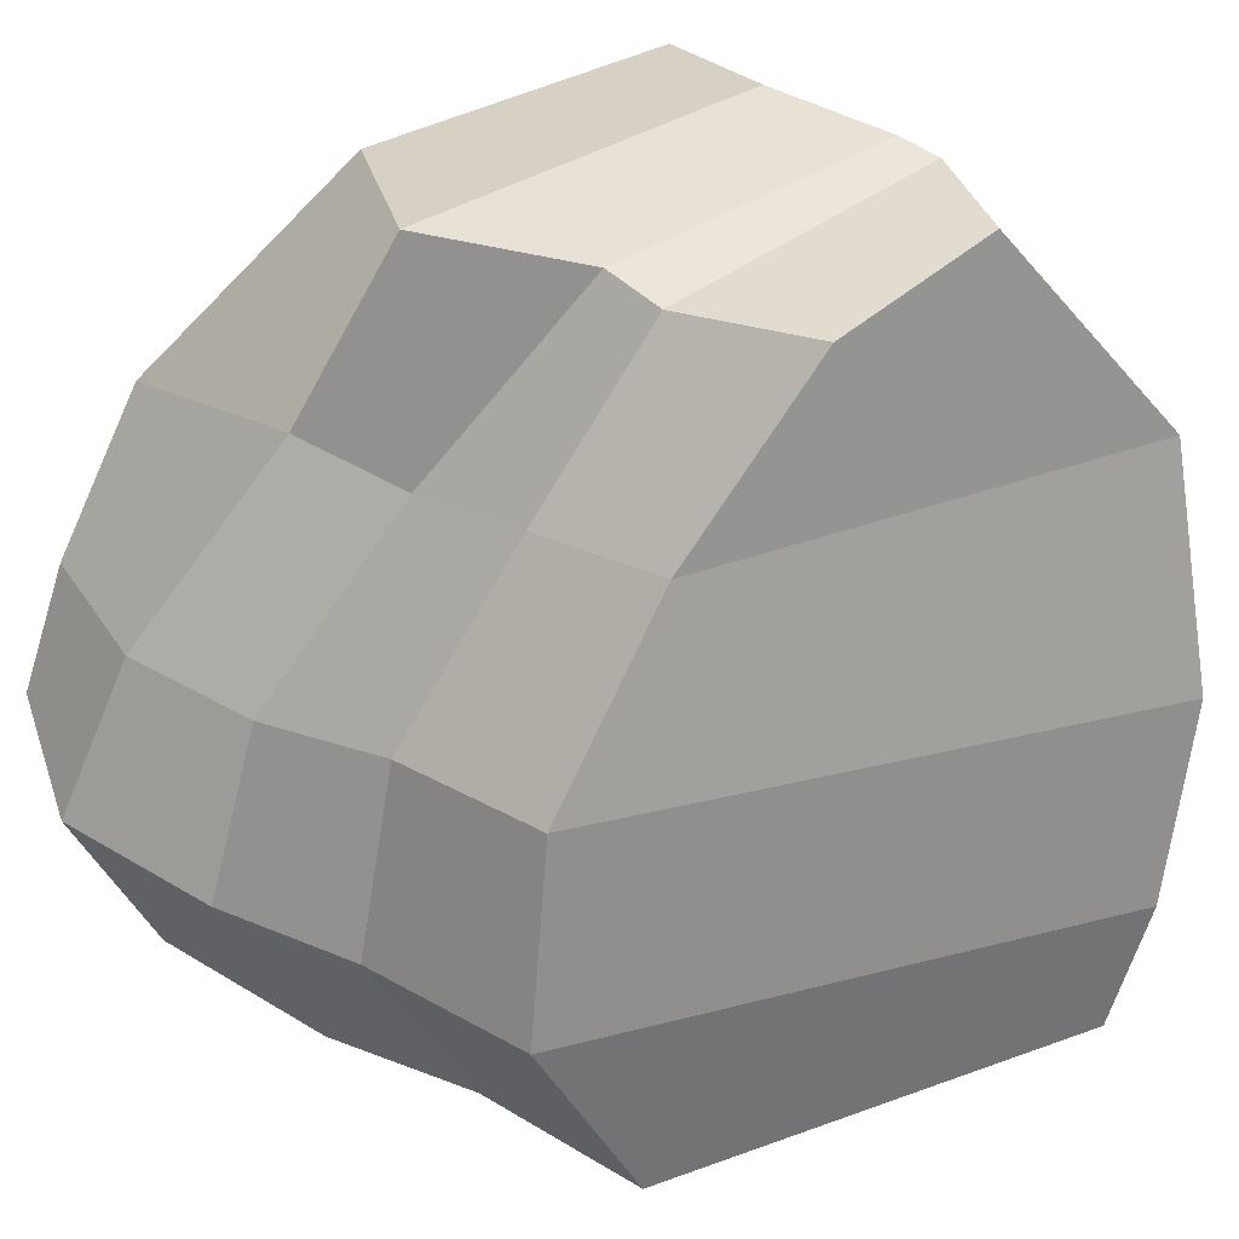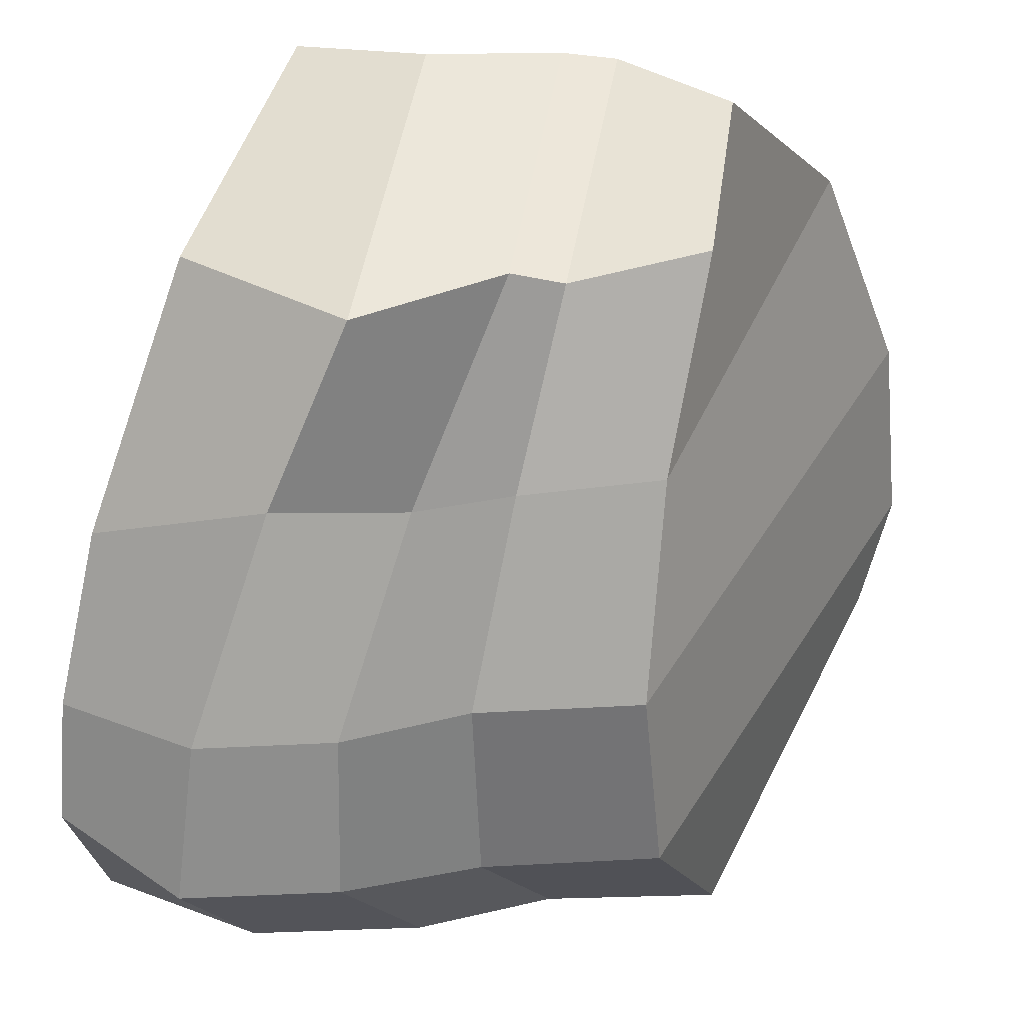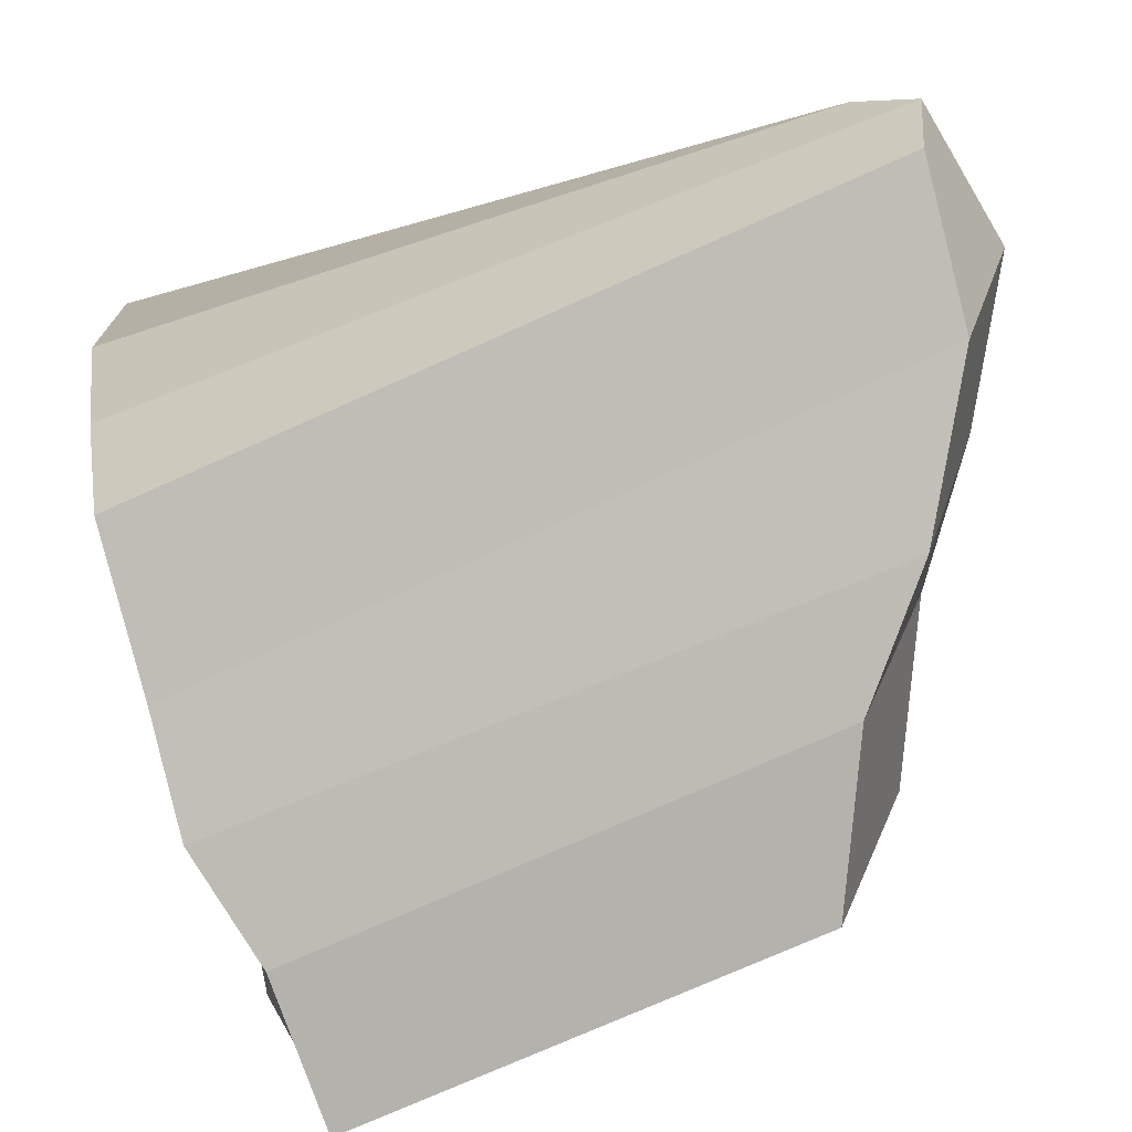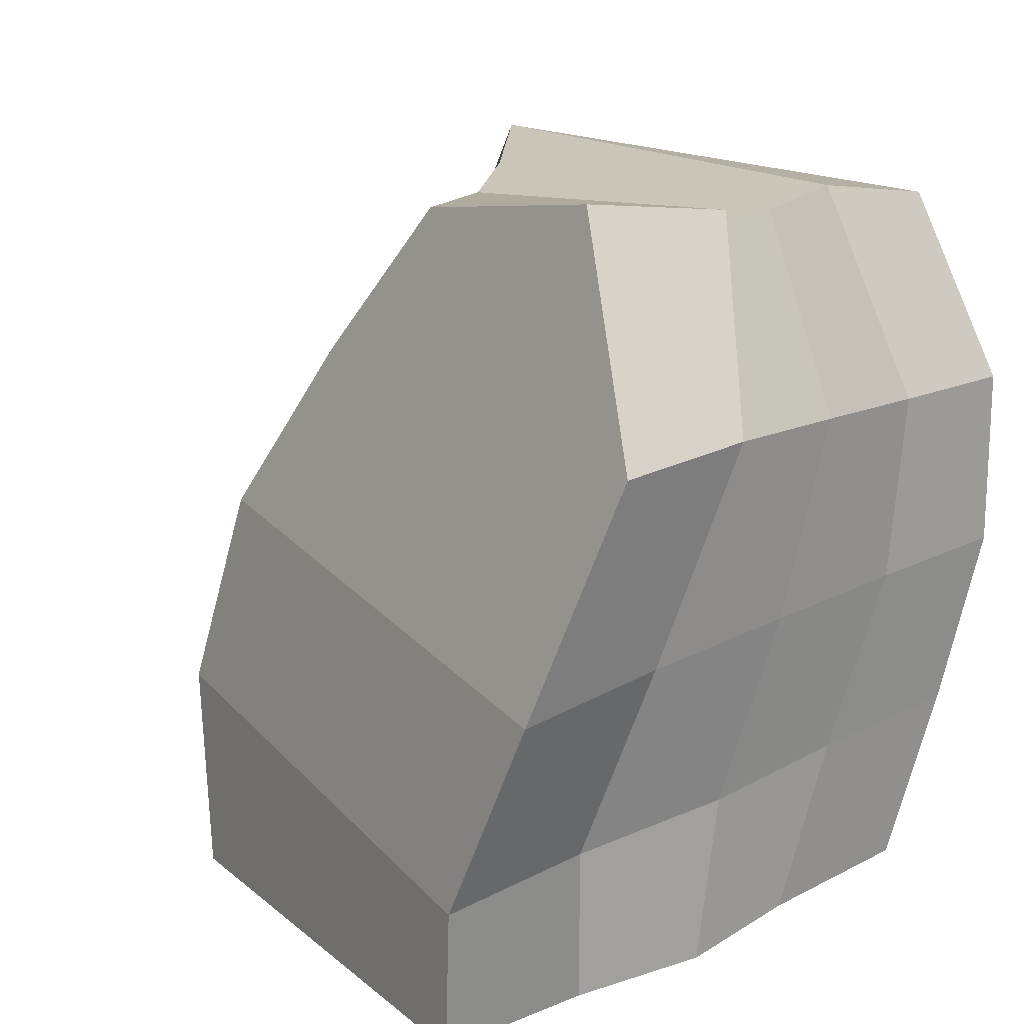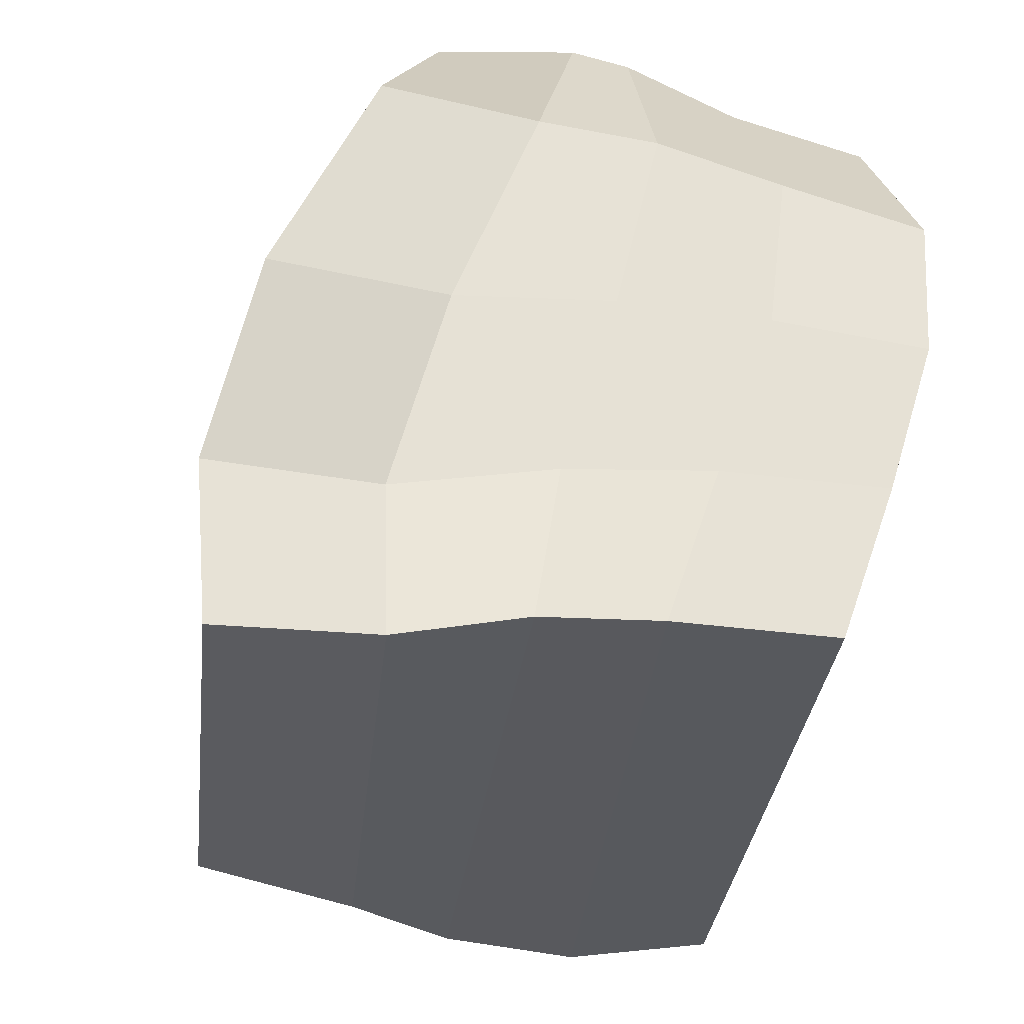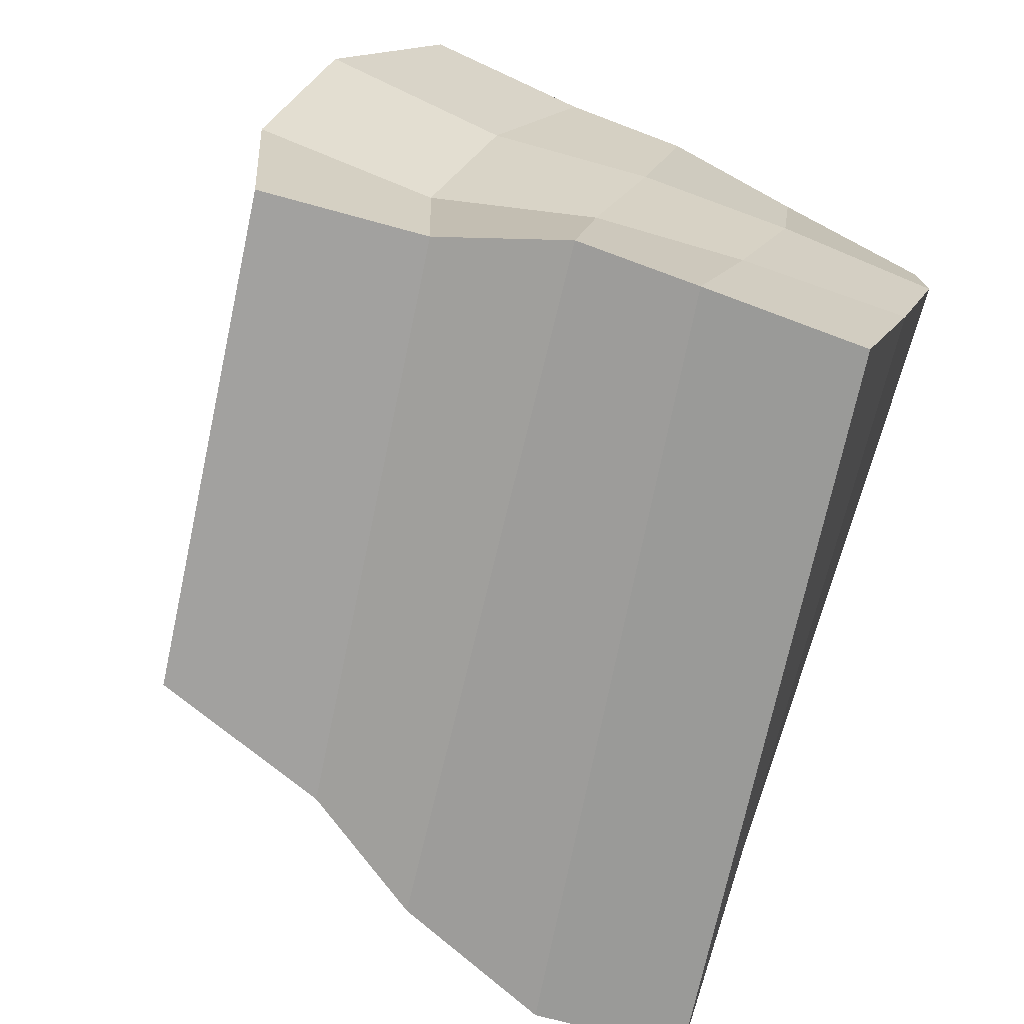
<metadata>
{"format":"obj","ext":"obj","renderer":"f3d","projection":"perspective","resolution":1024,"background":"white","views":[{"elev":38.8,"azim":137.5,"up":"+Y"},{"elev":49.8,"azim":98.6,"up":"+Y"},{"elev":-77.2,"azim":6.5,"up":"+Y"},{"elev":16.9,"azim":-140.0,"up":"+Y"},{"elev":-35.1,"azim":-112.9,"up":"+Y"},{"elev":-73.7,"azim":-118.7,"up":"+Y"}]}
</metadata>
<code>
o Cube
v -1.914 -2.476 1.914
v -1.462 2.35 2.706
v -0.9933 -2.81 -2.037
v -0.9702 2.647 -0.5793
v 3.214 -2.059 3.476
v 0.8193 2.31 3.064
v 2.242 -2.719 -1.071
v 0.3785 2.473 -0.5818
v -1.647 -2.665 -0.1237
v -1.508 2.495 0.7205
v 2.982 -2.548 1.136
v 0.8923 2.557 0.7498
v -2.209 -0.122 2.61
v -1.631 -0.384 -1.989
v 2.443 -0.01852 -0.4642
v 2.975 -0.1318 3.655
v 2.945 -0.2284 1.667
v -1.937 -0.2116 0.3635
v -1.756 -2.546 0.7368
v 1.59 2.663 1.719
v -1.32 2.514 1.703
v 3.354 -2.32 2.35
v -2.092 -0.1465 1.451
v 3.167 -0.2085 2.68
v -1.442 2.545 0.3036
v 2.495 -2.682 0.1935
v -1.247 -2.766 -0.9418
v 0.7796 2.406 0.3751
v 2.601 -0.155 0.7611
v -1.698 -0.3312 -0.7281
v -2.139 1.065 2.74
v -1.918 1.14 -1.347
v 1.471 1.3 -0.4434
v 2.395 1.122 3.43
v 1.948 1.205 1.273
v -2.11 1.169 0.6307
v -2.116 1.114 1.608
v 2.095 1.192 2.26
v 1.658 1.165 0.5857
v -1.992 1.166 -0.2159
v -1.164 -1.721 -2.193
v 2.774 -1.457 -0.6598
v 3.341 -1.04 3.689
v 3.421 -1.448 1.62
v -1.682 -1.514 0.05141
v -2.076 -1.309 2.28
v 3.753 -1.275 2.736
v -1.89 -1.377 1.087
v -1.292 -1.673 -0.9977
v 3.022 -1.499 0.6383
f 40 25 4 32
f 32 4 8 33
f 38 20 6 34
f 34 6 2 31
f 19 22 5 1
f 20 21 2 6
f 28 25 10 12
f 27 26 11 9
f 39 28 12 35
f 37 21 10 36
f 48 23 18 45
f 50 29 17 44
f 43 16 13 46
f 47 24 16 43
f 41 14 15 42
f 49 30 14 41
f 44 17 24 47
f 46 13 23 48
f 31 2 21 37
f 12 10 21 20
f 9 11 22 19
f 35 12 20 38
f 45 18 30 49
f 42 15 29 50
f 33 8 28 39
f 3 7 26 27
f 8 4 25 28
f 36 10 25 40
f 18 36 40 30
f 15 33 39 29
f 17 35 38 24
f 13 31 37 23
f 23 37 36 18
f 29 39 35 17
f 16 34 31 13
f 24 38 34 16
f 14 32 33 15
f 30 40 32 14
f 7 42 50 26
f 9 45 49 27
f 1 46 48 19
f 11 44 47 22
f 27 49 41 3
f 3 41 42 7
f 22 47 43 5
f 5 43 46 1
f 26 50 44 11
f 19 48 45 9

</code>
